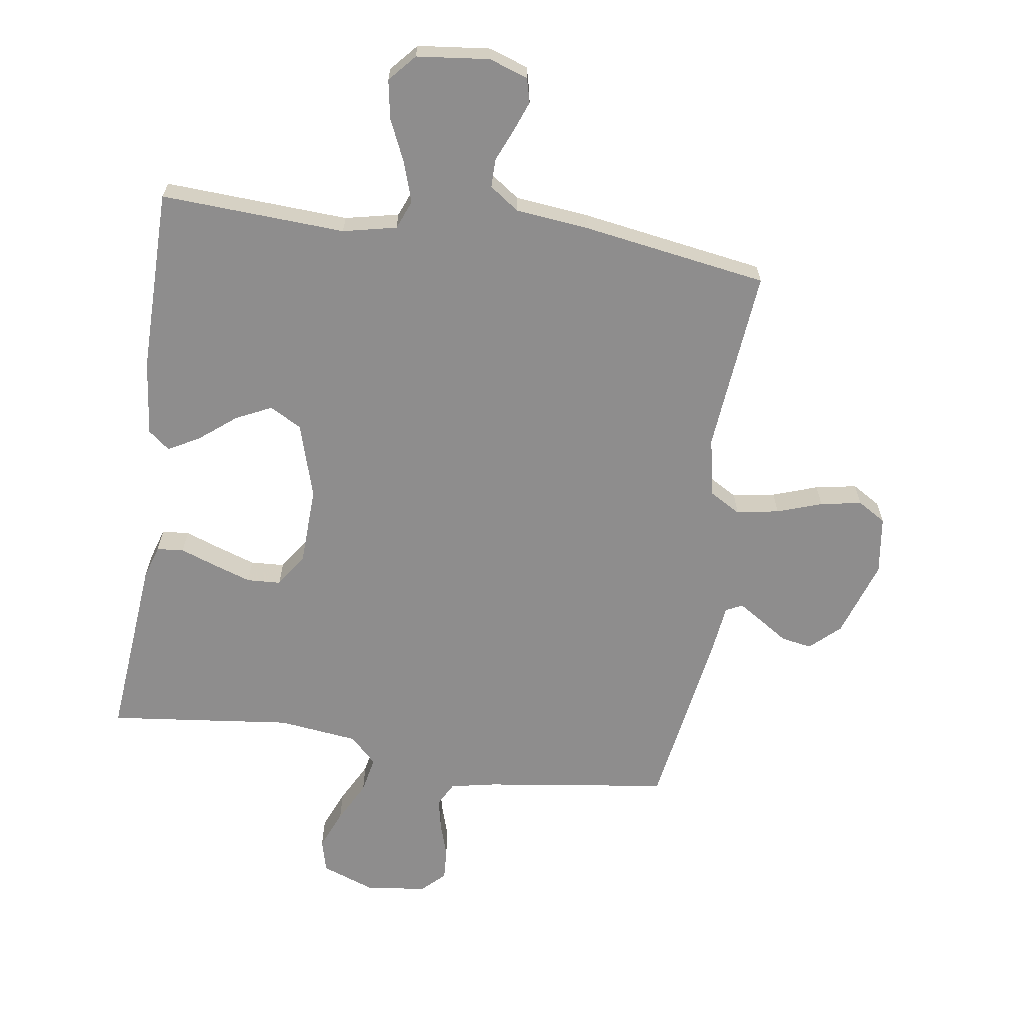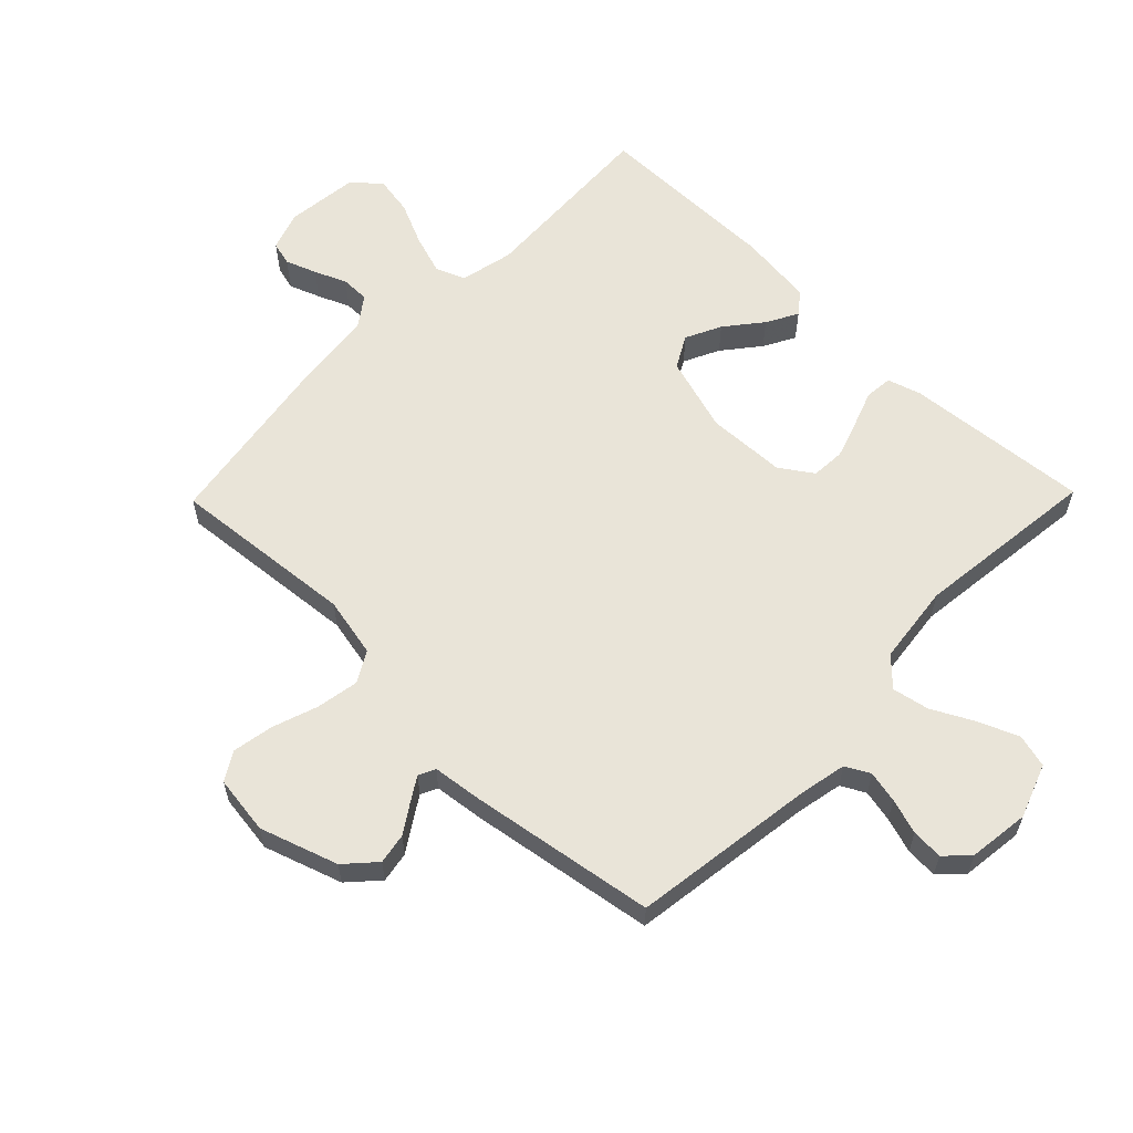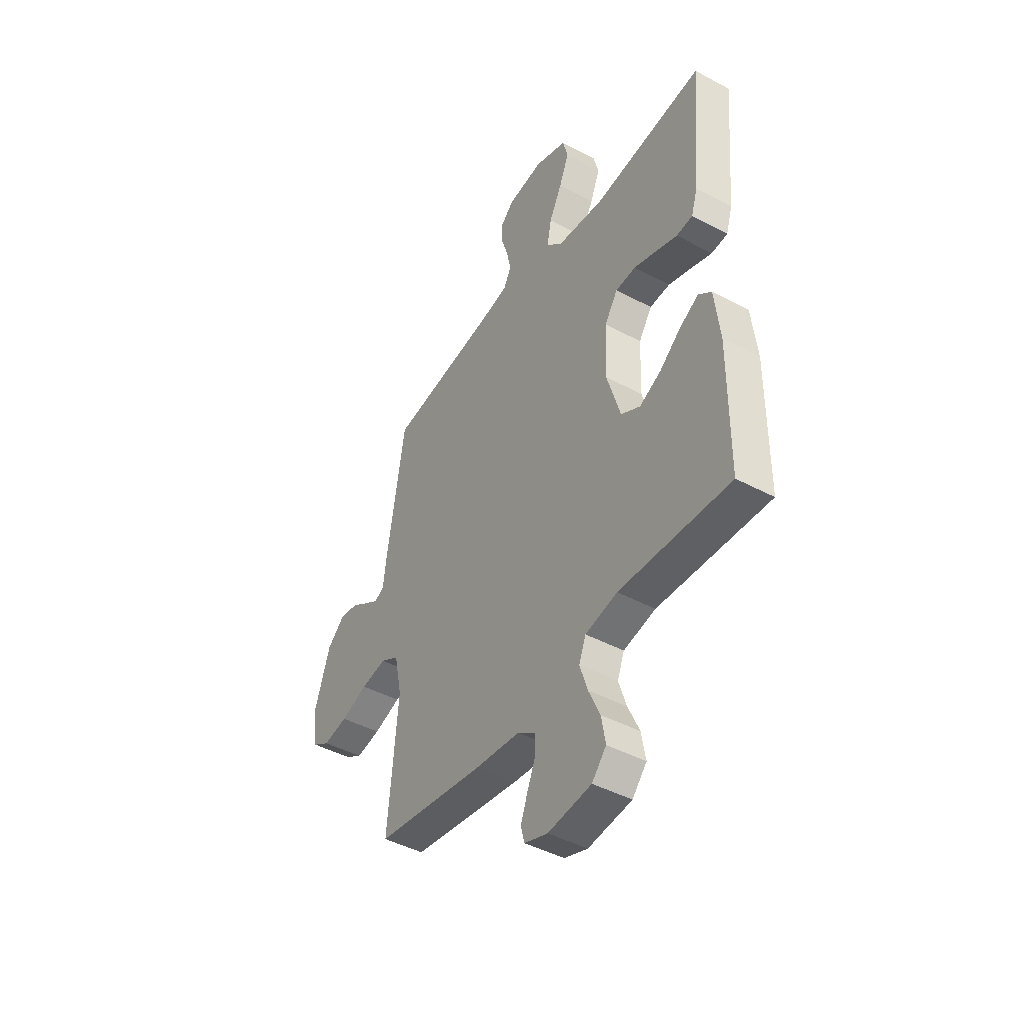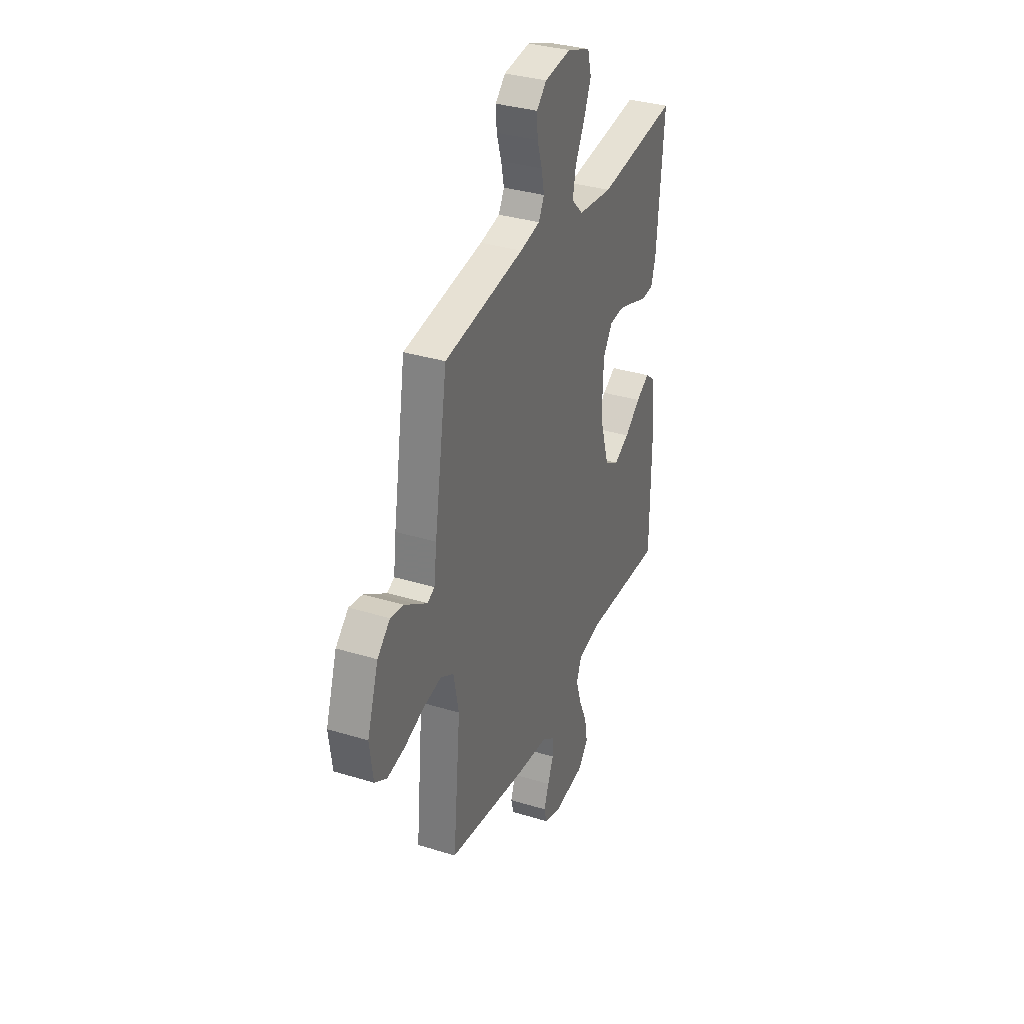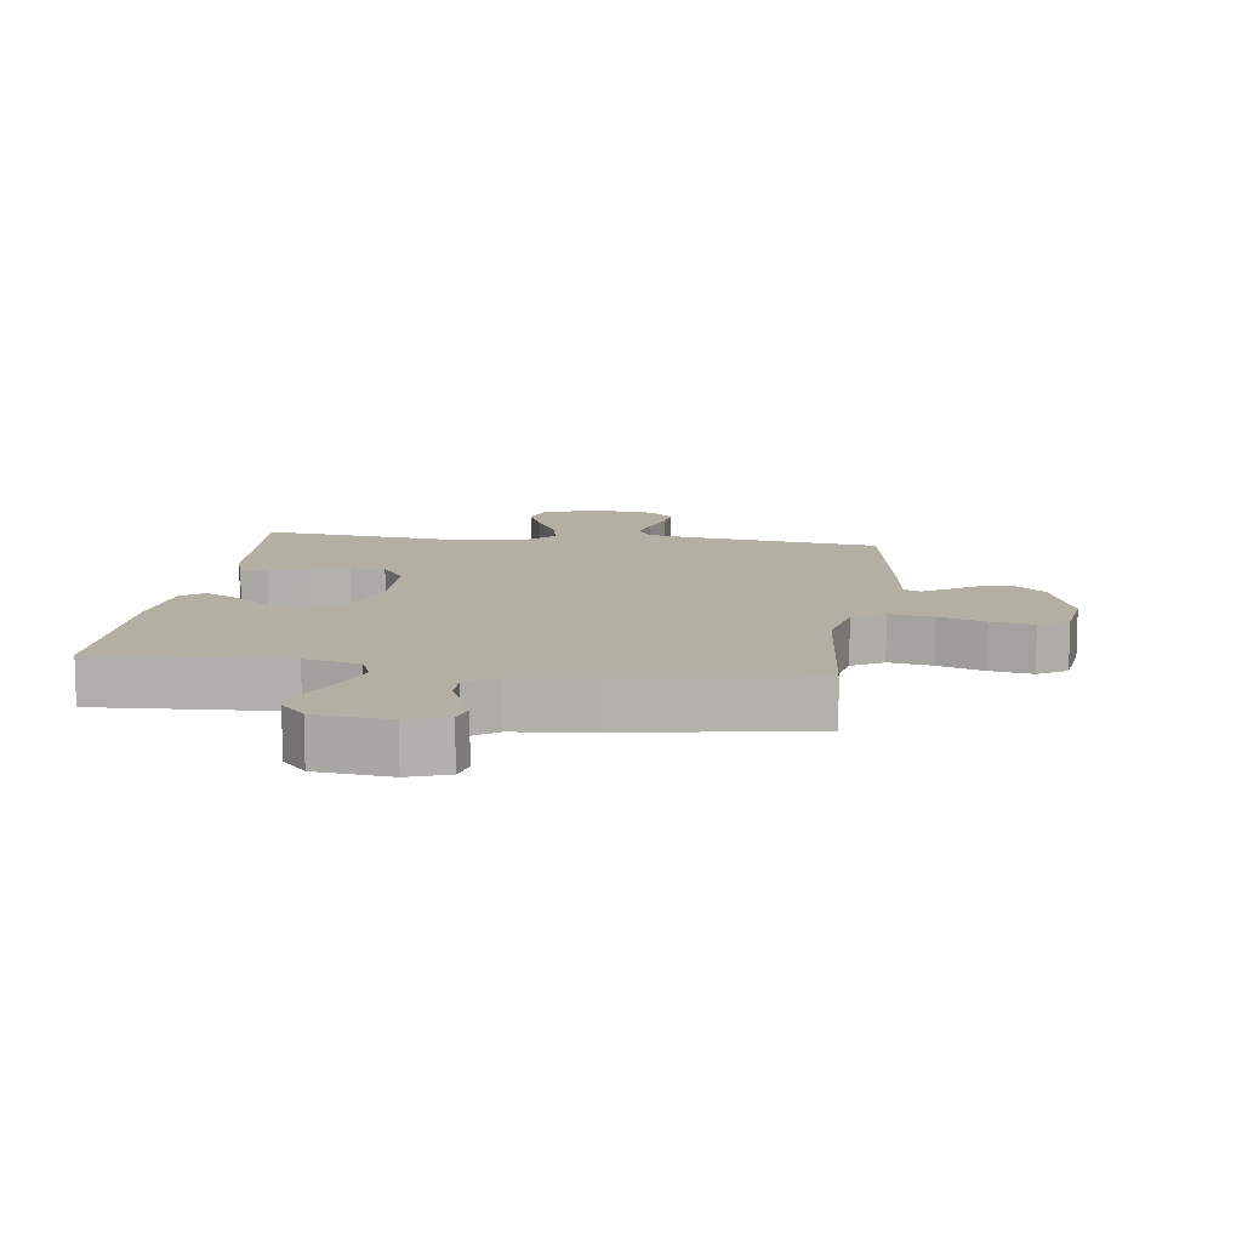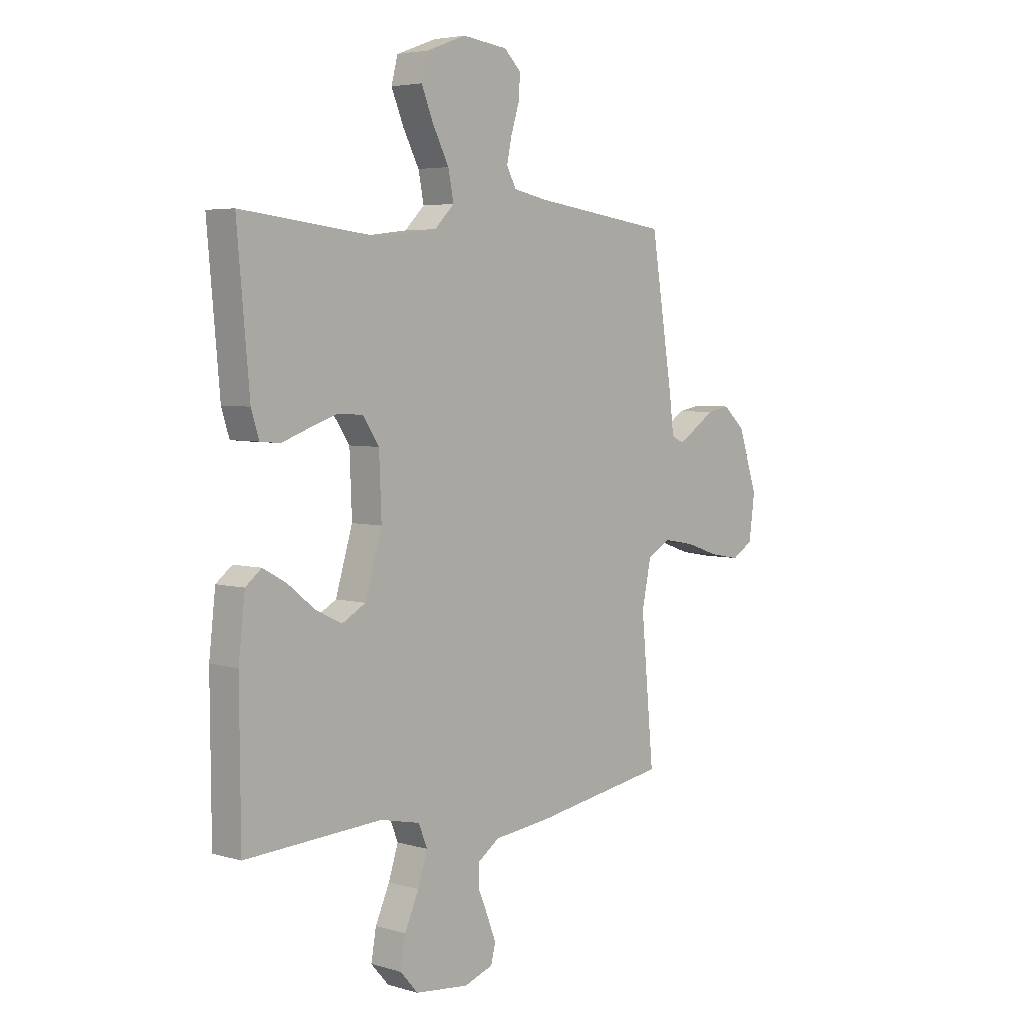
<metadata>
{"format":"obj","ext":"obj","renderer":"f3d","projection":"perspective","resolution":1024,"background":"white","views":[{"elev":-64.7,"azim":171.6,"up":"+Y"},{"elev":60.2,"azim":-45.7,"up":"+Y"},{"elev":-44.6,"azim":58.1,"up":"+Z"},{"elev":34.2,"azim":-67.5,"up":"+Z"},{"elev":11.2,"azim":-172.2,"up":"+Y"},{"elev":4.6,"azim":132.7,"up":"+Z"}]}
</metadata>
<code>
v -0.5 0.07 -0.5
v -0.472 0.07 -0.2
v -0.492 0.07 -0.103
v -0.542 0.07 -0.074
v -0.611 0.07 -0.086
v -0.684 0.07 -0.111
v -0.751 0.07 -0.123
v -0.797 0.07 -0.095
v -0.81 0.07 0
v -0.768 0.07 0.126
v -0.72 0.07 0.17
v -0.67 0.07 0.161
v -0.623 0.07 0.13
v -0.585 0.07 0.106
v -0.558 0.07 0.119
v -0.548 0.07 0.2
v -0.5 0.07 0.5
v -0.2 0.07 0.541
v -0.125 0.07 0.556
v -0.104 0.07 0.595
v -0.115 0.07 0.647
v -0.133 0.07 0.704
v -0.136 0.07 0.755
v -0.099 0.07 0.791
v 0 0.07 0.803
v 0.087 0.07 0.771
v 0.101 0.07 0.717
v 0.074 0.07 0.652
v 0.039 0.07 0.585
v 0.027 0.07 0.525
v 0.07 0.07 0.482
v 0.2 0.07 0.466
v 0.5 0.07 0.5
v 0.473 0.07 0.2
v 0.456 0.07 0.146
v 0.412 0.07 0.142
v 0.354 0.07 0.163
v 0.292 0.07 0.184
v 0.237 0.07 0.181
v 0.201 0.07 0.128
v 0.196 0.07 0
v 0.233 0.07 -0.123
v 0.285 0.07 -0.152
v 0.343 0.07 -0.124
v 0.402 0.07 -0.077
v 0.453 0.07 -0.049
v 0.488 0.07 -0.077
v 0.502 0.07 -0.2
v 0.5 0.07 -0.5
v 0.2 0.07 -0.484
v 0.113 0.07 -0.503
v 0.094 0.07 -0.55
v 0.115 0.07 -0.615
v 0.146 0.07 -0.684
v 0.157 0.07 -0.747
v 0.118 0.07 -0.791
v 0 0.07 -0.804
v -0.063 0.07 -0.782
v -0.073 0.07 -0.743
v -0.054 0.07 -0.693
v -0.032 0.07 -0.641
v -0.032 0.07 -0.595
v -0.08 0.07 -0.561
v -0.2 0.07 -0.548
v -0.5 0 -0.5
v -0.472 0 -0.2
v -0.492 0 -0.103
v -0.542 0 -0.074
v -0.611 0 -0.086
v -0.684 0 -0.111
v -0.751 0 -0.123
v -0.797 0 -0.095
v -0.81 0 0
v -0.768 0 0.126
v -0.72 0 0.17
v -0.67 0 0.161
v -0.623 0 0.13
v -0.585 0 0.106
v -0.558 0 0.119
v -0.548 0 0.2
v -0.5 0 0.5
v -0.2 0 0.541
v -0.125 0 0.556
v -0.104 0 0.595
v -0.115 0 0.647
v -0.133 0 0.704
v -0.136 0 0.755
v -0.099 0 0.791
v 0 0 0.803
v 0.087 0 0.771
v 0.101 0 0.717
v 0.074 0 0.652
v 0.039 0 0.585
v 0.027 0 0.525
v 0.07 0 0.482
v 0.2 0 0.466
v 0.5 0 0.5
v 0.473 0 0.2
v 0.456 0 0.146
v 0.412 0 0.142
v 0.354 0 0.163
v 0.292 0 0.184
v 0.237 0 0.181
v 0.201 0 0.128
v 0.196 0 0
v 0.233 0 -0.123
v 0.285 0 -0.152
v 0.343 0 -0.124
v 0.402 0 -0.077
v 0.453 0 -0.049
v 0.488 0 -0.077
v 0.502 0 -0.2
v 0.5 0 -0.5
v 0.2 0 -0.484
v 0.113 0 -0.503
v 0.094 0 -0.55
v 0.115 0 -0.615
v 0.146 0 -0.684
v 0.157 0 -0.747
v 0.118 0 -0.791
v 0 0 -0.804
v -0.063 0 -0.782
v -0.073 0 -0.743
v -0.054 0 -0.693
v -0.032 0 -0.641
v -0.032 0 -0.595
v -0.08 0 -0.561
v -0.2 0 -0.548
f 63 64 1 2
f 62 63 2 3
f 59 60 61
f 58 59 61
f 57 58 61
f 56 57 61
f 55 56 61
f 54 55 61
f 53 54 61
f 52 53 61 62
f 51 52 62 3
f 48 49 50
f 47 48 50
f 46 47 50
f 45 46 50
f 44 45 50
f 43 44 50 51
f 42 43 51 3
f 35 36 37
f 34 35 37
f 33 34 37
f 32 33 37
f 31 32 37 38
f 30 31 38 39
f 27 28 29
f 26 27 29
f 25 26 29
f 24 25 29
f 23 24 29
f 22 23 29
f 21 22 29
f 20 21 29 30
f 30 39 40
f 20 30 40
f 19 20 40
f 15 16 17 18
f 11 12 13
f 10 11 13
f 9 10 13
f 8 9 13
f 7 8 13
f 6 7 13
f 5 6 13
f 4 5 13 14
f 4 14 15
f 3 4 15
f 42 3 15
f 41 42 15
f 19 40 41
f 18 19 41
f 15 18 41
f 66 65 128 127
f 67 66 127 126
f 125 124 123
f 125 123 122
f 125 122 121
f 125 121 120
f 125 120 119
f 125 119 118
f 125 118 117
f 126 125 117 116
f 67 126 116 115
f 114 113 112
f 114 112 111
f 114 111 110
f 114 110 109
f 114 109 108
f 115 114 108 107
f 67 115 107 106
f 101 100 99
f 101 99 98
f 101 98 97
f 101 97 96
f 102 101 96 95
f 103 102 95 94
f 93 92 91
f 93 91 90
f 93 90 89
f 93 89 88
f 93 88 87
f 93 87 86
f 93 86 85
f 94 93 85 84
f 104 103 94
f 104 94 84
f 104 84 83
f 82 81 80 79
f 77 76 75
f 77 75 74
f 77 74 73
f 77 73 72
f 77 72 71
f 77 71 70
f 77 70 69
f 78 77 69 68
f 79 78 68
f 79 68 67
f 79 67 106
f 79 106 105
f 105 104 83
f 105 83 82
f 105 82 79
f 1 65 66 2
f 2 66 67 3
f 3 67 68 4
f 4 68 69 5
f 5 69 70 6
f 6 70 71 7
f 7 71 72 8
f 8 72 73 9
f 9 73 74 10
f 10 74 75 11
f 11 75 76 12
f 12 76 77 13
f 13 77 78 14
f 14 78 79 15
f 15 79 80 16
f 16 80 81 17
f 17 81 82 18
f 18 82 83 19
f 19 83 84 20
f 20 84 85 21
f 21 85 86 22
f 22 86 87 23
f 23 87 88 24
f 24 88 89 25
f 25 89 90 26
f 26 90 91 27
f 27 91 92 28
f 28 92 93 29
f 29 93 94 30
f 30 94 95 31
f 31 95 96 32
f 32 96 97 33
f 33 97 98 34
f 34 98 99 35
f 35 99 100 36
f 36 100 101 37
f 37 101 102 38
f 38 102 103 39
f 39 103 104 40
f 40 104 105 41
f 41 105 106 42
f 42 106 107 43
f 43 107 108 44
f 44 108 109 45
f 45 109 110 46
f 46 110 111 47
f 47 111 112 48
f 48 112 113 49
f 49 113 114 50
f 50 114 115 51
f 51 115 116 52
f 52 116 117 53
f 53 117 118 54
f 54 118 119 55
f 55 119 120 56
f 56 120 121 57
f 57 121 122 58
f 58 122 123 59
f 59 123 124 60
f 60 124 125 61
f 61 125 126 62
f 62 126 127 63
f 63 127 128 64
f 64 128 65 1

</code>
